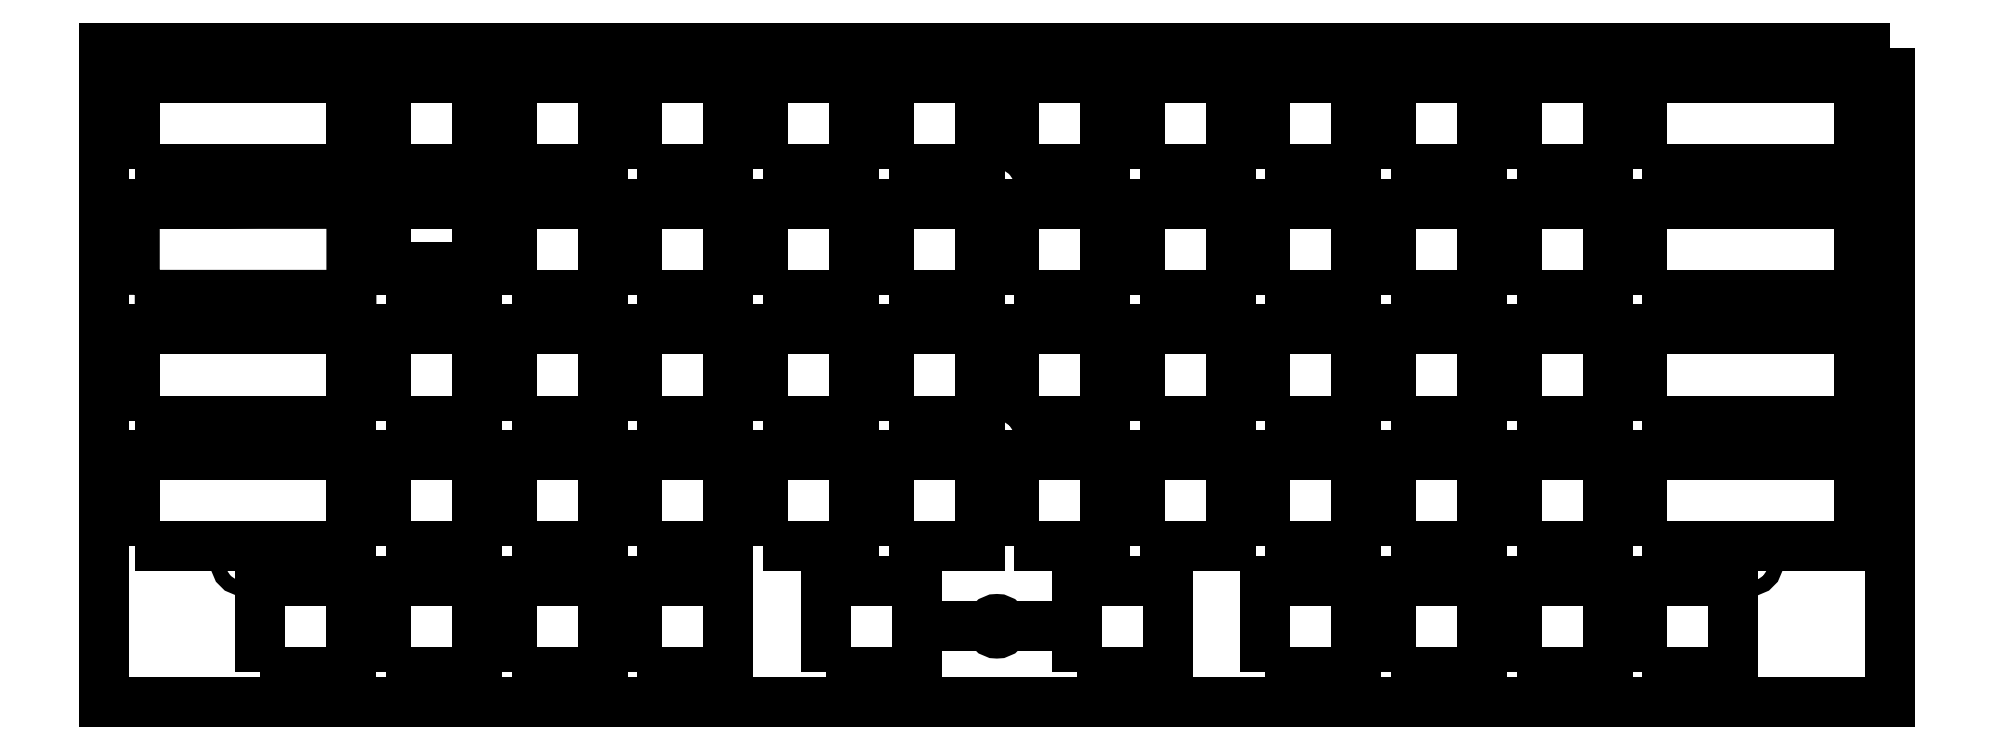
<metadata>
{"format":"dxf","ext":"dxf","renderer":"ezdxf+matplotlib","layout":"modelspace","background":"white","min_lineweight":24,"dpi":150}
</metadata>
<code>
0
SECTION
2
ENTITIES
0
LWPOLYLINE
8
0
90
4
70
1
43
0
10
270.8
20
99.34
10
0.09371
20
99.34
10
0.09371
20
0.09371
10
270.8
20
0.09371
0
LWPOLYLINE
8
0
90
4
70
1
43
0
10
58.96
20
99.12
10
39.96
20
99.12
10
39.96
20
66.12
10
58.96
20
66.12
0
LWPOLYLINE
8
0
90
8
70
1
43
0
10
4.718
20
80.92
10
18.52
20
80.92
10
23.77
20
80.92
10
37.57
20
80.92
10
37.57
20
94.72
10
23.77
20
94.72
10
18.52
20
94.72
10
4.718
20
94.72
0
LWPOLYLINE
8
0
90
8
70
1
43
0
10
4.718
20
61.87
10
18.52
20
61.87
10
23.77
20
61.87
10
37.57
20
61.87
10
37.57
20
75.67
10
23.77
20
75.67
10
18.52
20
75.65
10
4.718
20
75.65
0
LWPOLYLINE
8
0
90
8
70
1
43
0
10
4.718
20
42.82
10
18.52
20
42.82
10
23.77
20
42.82
10
37.57
20
42.82
10
37.57
20
56.62
10
23.77
20
56.62
10
18.52
20
56.62
10
4.718
20
56.62
0
LWPOLYLINE
8
0
90
8
70
1
43
0
10
4.718
20
23.77
10
18.52
20
23.77
10
23.77
20
23.77
10
37.57
20
23.77
10
37.57
20
37.57
10
23.77
20
37.57
10
18.52
20
37.57
10
4.718
20
37.57
0
LWPOLYLINE
8
0
90
4
70
1
43
0
10
23.77
20
4.719
10
37.57
20
4.719
10
37.57
20
18.52
10
23.77
20
18.52
0
LWPOLYLINE
8
0
90
4
70
1
43
0
10
42.82
20
80.92
10
56.62
20
80.92
10
56.62
20
94.72
10
42.82
20
94.72
0
LWPOLYLINE
8
0
90
4
70
1
43
0
10
61.87
20
80.92
10
75.67
20
80.92
10
75.67
20
94.72
10
61.87
20
94.72
0
LWPOLYLINE
8
0
90
4
70
1
43
0
10
42.82
20
61.87
10
56.62
20
61.87
10
56.62
20
75.67
10
42.82
20
75.67
0
LWPOLYLINE
8
0
90
4
70
1
43
0
10
61.87
20
61.87
10
75.67
20
61.87
10
75.67
20
75.67
10
61.87
20
75.67
0
LWPOLYLINE
8
0
90
4
70
1
43
0
10
42.82
20
42.82
10
56.62
20
42.82
10
56.62
20
56.62
10
42.82
20
56.62
0
LWPOLYLINE
8
0
90
4
70
1
43
0
10
61.87
20
42.82
10
75.67
20
42.82
10
75.67
20
56.62
10
61.87
20
56.62
0
LWPOLYLINE
8
0
90
4
70
1
43
0
10
42.82
20
23.77
10
56.62
20
23.77
10
56.62
20
37.57
10
42.82
20
37.57
0
LWPOLYLINE
8
0
90
4
70
1
43
0
10
61.87
20
23.77
10
75.67
20
23.77
10
75.67
20
37.57
10
61.87
20
37.57
0
LWPOLYLINE
8
0
90
4
70
1
43
0
10
42.82
20
4.719
10
56.62
20
4.719
10
56.62
20
18.52
10
42.82
20
18.52
0
LWPOLYLINE
8
0
90
4
70
1
43
0
10
61.87
20
4.719
10
75.67
20
4.719
10
75.67
20
18.52
10
61.87
20
18.52
0
LWPOLYLINE
8
0
90
4
70
1
43
0
10
80.92
20
80.92
10
94.72
20
80.92
10
94.72
20
94.72
10
80.92
20
94.72
0
LWPOLYLINE
8
0
90
4
70
1
43
0
10
99.97
20
80.92
10
113.8
20
80.92
10
113.8
20
94.72
10
99.97
20
94.72
0
LWPOLYLINE
8
0
90
4
70
1
43
0
10
80.92
20
61.87
10
94.72
20
61.87
10
94.72
20
75.67
10
80.92
20
75.67
0
LWPOLYLINE
8
0
90
4
70
1
43
0
10
99.97
20
61.87
10
113.8
20
61.87
10
113.8
20
75.67
10
99.97
20
75.67
0
LWPOLYLINE
8
0
90
4
70
1
43
0
10
80.92
20
42.82
10
94.72
20
42.82
10
94.72
20
56.62
10
80.92
20
56.62
0
LWPOLYLINE
8
0
90
4
70
1
43
0
10
99.97
20
42.82
10
113.8
20
42.82
10
113.8
20
56.62
10
99.97
20
56.62
0
LWPOLYLINE
8
0
90
4
70
1
43
0
10
80.92
20
23.77
10
94.72
20
23.77
10
94.72
20
37.57
10
80.92
20
37.57
0
LWPOLYLINE
8
0
90
4
70
1
43
0
10
99.97
20
23.77
10
113.8
20
23.77
10
113.8
20
37.57
10
99.97
20
37.57
0
LWPOLYLINE
8
0
90
4
70
1
43
0
10
80.92
20
4.719
10
94.72
20
4.719
10
94.72
20
18.52
10
80.92
20
18.52
0
LWPOLYLINE
8
0
90
4
70
1
43
0
10
109.5
20
4.719
10
123.3
20
4.719
10
123.3
20
18.52
10
109.5
20
18.52
0
LWPOLYLINE
8
0
90
4
70
1
43
0
10
119
20
80.92
10
132.8
20
80.92
10
132.8
20
94.72
10
119
20
94.72
0
LWPOLYLINE
8
0
90
4
70
1
43
0
10
138.1
20
80.92
10
151.9
20
80.92
10
151.9
20
94.72
10
138.1
20
94.72
0
LWPOLYLINE
8
0
90
4
70
1
43
0
10
119
20
61.87
10
132.8
20
61.87
10
132.8
20
75.67
10
119
20
75.67
0
LWPOLYLINE
8
0
90
4
70
1
43
0
10
138.1
20
61.87
10
151.9
20
61.87
10
151.9
20
75.67
10
138.1
20
75.67
0
LWPOLYLINE
8
0
90
4
70
1
43
0
10
119
20
42.82
10
132.8
20
42.82
10
132.8
20
56.62
10
119
20
56.62
0
LWPOLYLINE
8
0
90
4
70
1
43
0
10
138.1
20
42.82
10
151.9
20
42.82
10
151.9
20
56.62
10
138.1
20
56.62
0
LWPOLYLINE
8
0
90
4
70
1
43
0
10
119
20
23.77
10
132.8
20
23.77
10
132.8
20
37.57
10
119
20
37.57
0
LWPOLYLINE
8
0
90
4
70
1
43
0
10
138.1
20
23.77
10
151.9
20
23.77
10
151.9
20
37.57
10
138.1
20
37.57
0
LWPOLYLINE
8
0
90
4
70
1
43
0
10
147.6
20
4.719
10
161.4
20
4.719
10
161.4
20
18.52
10
147.6
20
18.52
0
LWPOLYLINE
8
0
90
4
70
1
43
0
10
157.1
20
80.92
10
170.9
20
80.92
10
170.9
20
94.72
10
157.1
20
94.72
0
LWPOLYLINE
8
0
90
4
70
1
43
0
10
176.2
20
80.92
10
190
20
80.92
10
190
20
94.72
10
176.2
20
94.72
0
LWPOLYLINE
8
0
90
4
70
1
43
0
10
157.1
20
61.87
10
170.9
20
61.87
10
170.9
20
75.67
10
157.1
20
75.67
0
LWPOLYLINE
8
0
90
4
70
1
43
0
10
176.2
20
61.87
10
190
20
61.87
10
190
20
75.67
10
176.2
20
75.67
0
LWPOLYLINE
8
0
90
4
70
1
43
0
10
157.1
20
42.82
10
170.9
20
42.82
10
170.9
20
56.62
10
157.1
20
56.62
0
LWPOLYLINE
8
0
90
4
70
1
43
0
10
176.2
20
42.82
10
190
20
42.82
10
190
20
56.62
10
176.2
20
56.62
0
LWPOLYLINE
8
0
90
4
70
1
43
0
10
157.1
20
23.77
10
170.9
20
23.77
10
170.9
20
37.57
10
157.1
20
37.57
0
LWPOLYLINE
8
0
90
4
70
1
43
0
10
176.2
20
23.77
10
190
20
23.77
10
190
20
37.57
10
176.2
20
37.57
0
LWPOLYLINE
8
0
90
4
70
1
43
0
10
176.2
20
4.719
10
190
20
4.719
10
190
20
18.52
10
176.2
20
18.52
0
LWPOLYLINE
8
0
90
4
70
1
43
0
10
195.2
20
80.92
10
209
20
80.92
10
209
20
94.72
10
195.2
20
94.72
0
LWPOLYLINE
8
0
90
4
70
1
43
0
10
214.3
20
80.92
10
228.1
20
80.92
10
228.1
20
94.72
10
214.3
20
94.72
0
LWPOLYLINE
8
0
90
4
70
1
43
0
10
195.2
20
61.87
10
209
20
61.87
10
209
20
75.67
10
195.2
20
75.67
0
LWPOLYLINE
8
0
90
4
70
1
43
0
10
214.3
20
61.87
10
228.1
20
61.87
10
228.1
20
75.67
10
214.3
20
75.67
0
LWPOLYLINE
8
0
90
4
70
1
43
0
10
195.2
20
42.82
10
209
20
42.82
10
209
20
56.62
10
195.2
20
56.62
0
LWPOLYLINE
8
0
90
4
70
1
43
0
10
214.3
20
42.82
10
228.1
20
42.82
10
228.1
20
56.62
10
214.3
20
56.62
0
LWPOLYLINE
8
0
90
4
70
1
43
0
10
195.2
20
23.77
10
209
20
23.77
10
209
20
37.57
10
195.2
20
37.57
0
LWPOLYLINE
8
0
90
4
70
1
43
0
10
214.3
20
23.77
10
228.1
20
23.77
10
228.1
20
37.57
10
214.3
20
37.57
0
LWPOLYLINE
8
0
90
4
70
1
43
0
10
195.2
20
4.719
10
209
20
4.719
10
209
20
18.52
10
195.2
20
18.52
0
LWPOLYLINE
8
0
90
4
70
1
43
0
10
214.3
20
4.719
10
228.1
20
4.719
10
228.1
20
18.52
10
214.3
20
18.52
0
LWPOLYLINE
8
0
90
8
70
1
43
0
10
233.3
20
80.92
10
247.1
20
80.92
10
252.4
20
80.92
10
266.2
20
80.92
10
266.2
20
94.72
10
252.4
20
94.72
10
247.1
20
94.72
10
233.3
20
94.72
0
LWPOLYLINE
8
0
90
8
70
1
43
0
10
233.3
20
61.87
10
247.1
20
61.87
10
252.4
20
61.87
10
266.2
20
61.87
10
266.2
20
75.67
10
252.4
20
75.67
10
247.1
20
75.67
10
233.3
20
75.67
0
LWPOLYLINE
8
0
90
8
70
1
43
0
10
233.3
20
42.82
10
247.1
20
42.82
10
252.4
20
42.82
10
266.2
20
42.82
10
266.2
20
56.62
10
252.4
20
56.62
10
247.1
20
56.62
10
233.3
20
56.62
0
LWPOLYLINE
8
0
90
8
70
1
43
0
10
233.3
20
23.77
10
247.1
20
23.77
10
252.4
20
23.77
10
266.2
20
23.77
10
266.2
20
37.57
10
252.4
20
37.57
10
247.1
20
37.57
10
233.3
20
37.57
0
LWPOLYLINE
8
0
90
4
70
1
43
0
10
233.3
20
4.719
10
247.1
20
4.719
10
247.1
20
18.52
10
233.3
20
18.52
0
CIRCLE
8
0
10
21.14
20
78.29
30
0
40
1.1
0
CIRCLE
8
0
10
135.4
20
78.29
30
0
40
1.1
0
LINE
8
0
10
249.7
20
80.92
30
0
11
249.7
21
75.67
31
0
0
CIRCLE
8
0
10
249.7
20
78.29
30
0
40
1.1
0
CIRCLE
8
0
10
135.4
20
40.19
30
0
40
1.1
0
LINE
8
0
10
123.3
20
11.62
30
0
11
147.6
21
11.62
31
0
0
CIRCLE
8
0
10
135.4
20
11.62
30
0
40
1.1
0
CIRCLE
8
0
10
21.14
20
21.14
30
0
40
1.1
0
CIRCLE
8
0
10
249.7
20
21.14
30
0
40
1.1
0
ENDSEC
0
EOF

</code>
